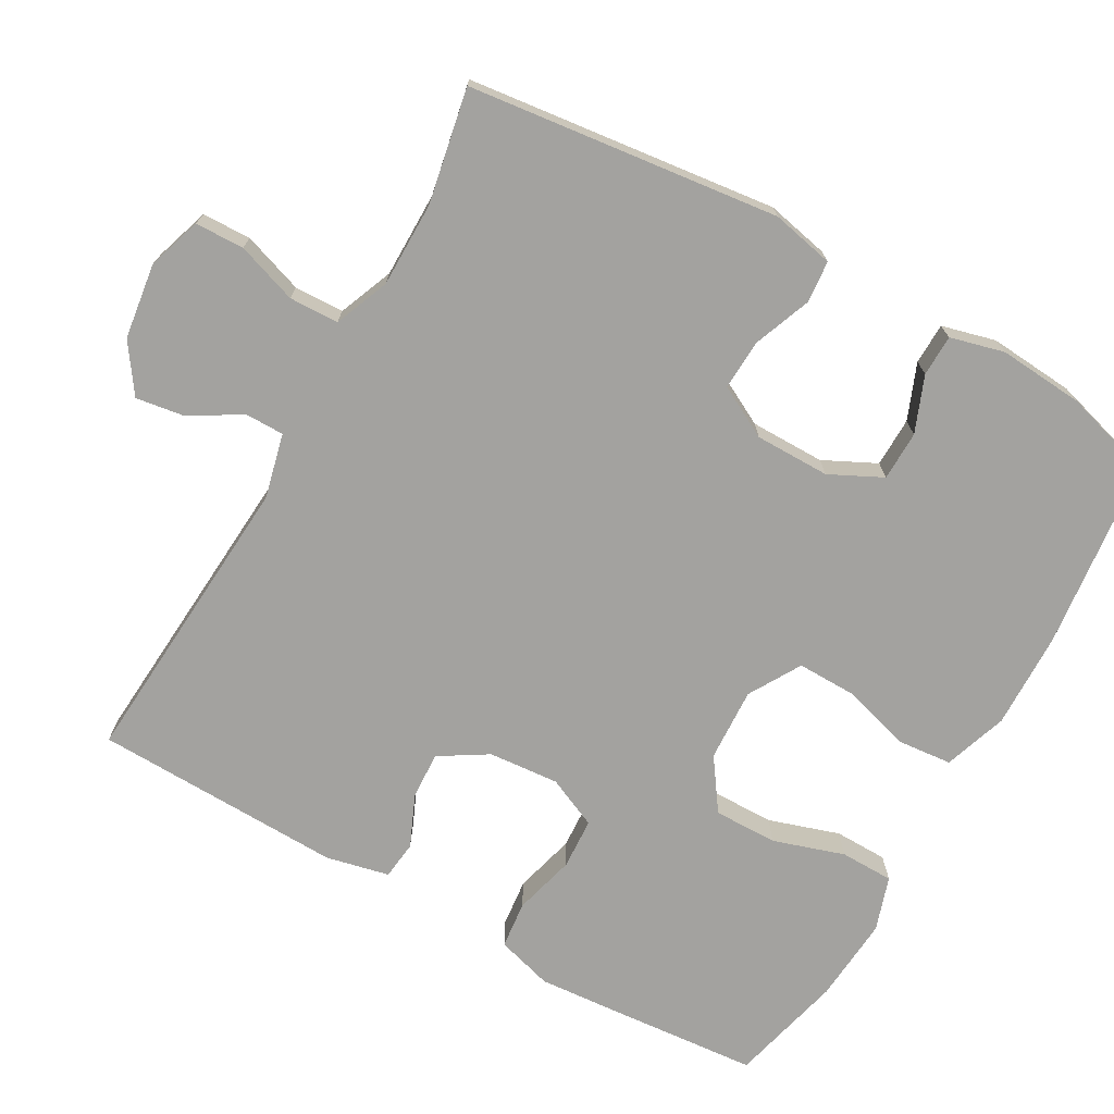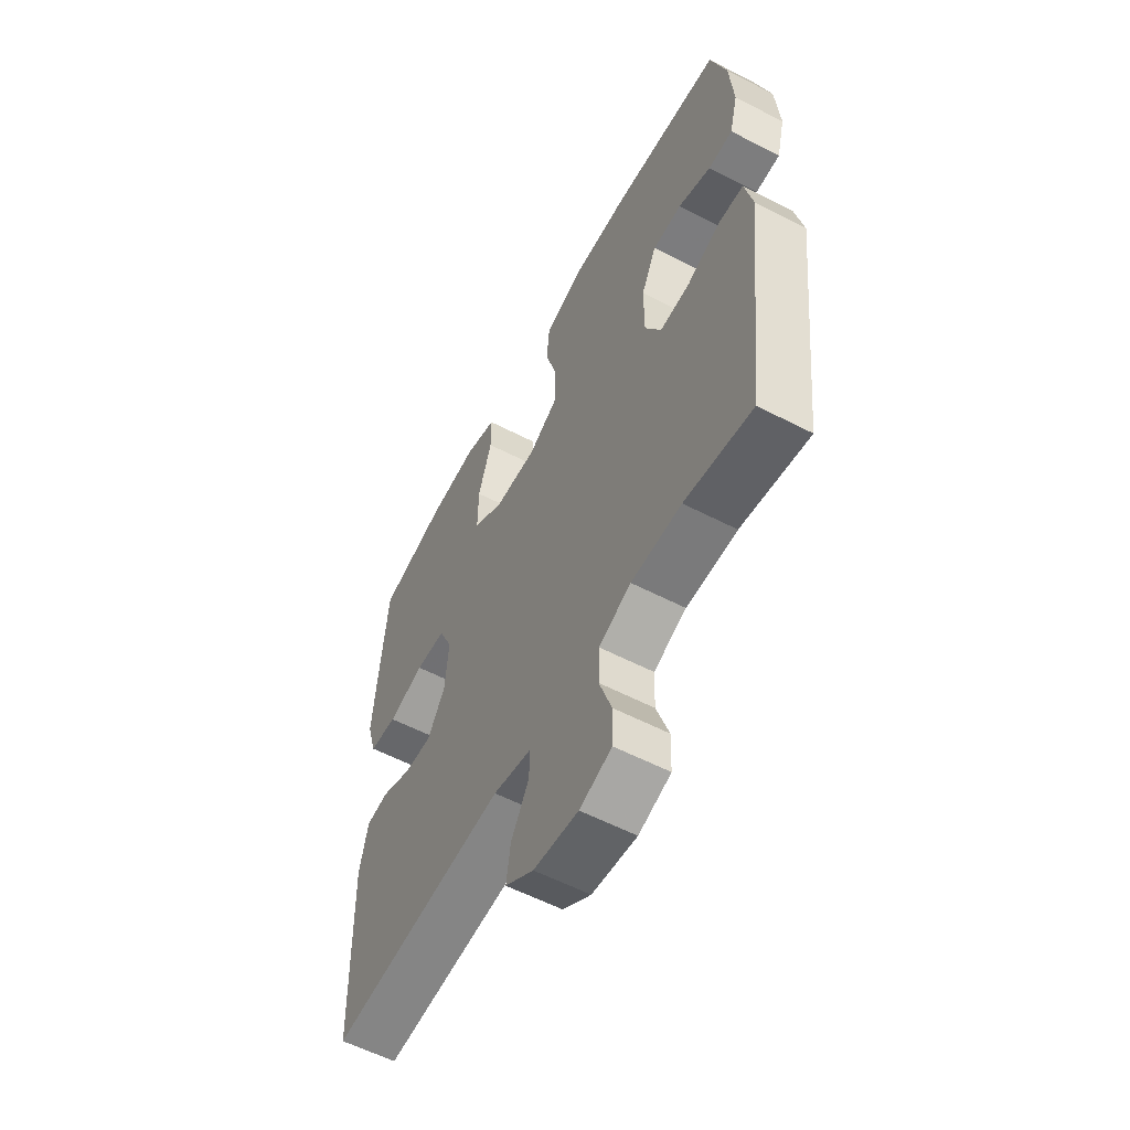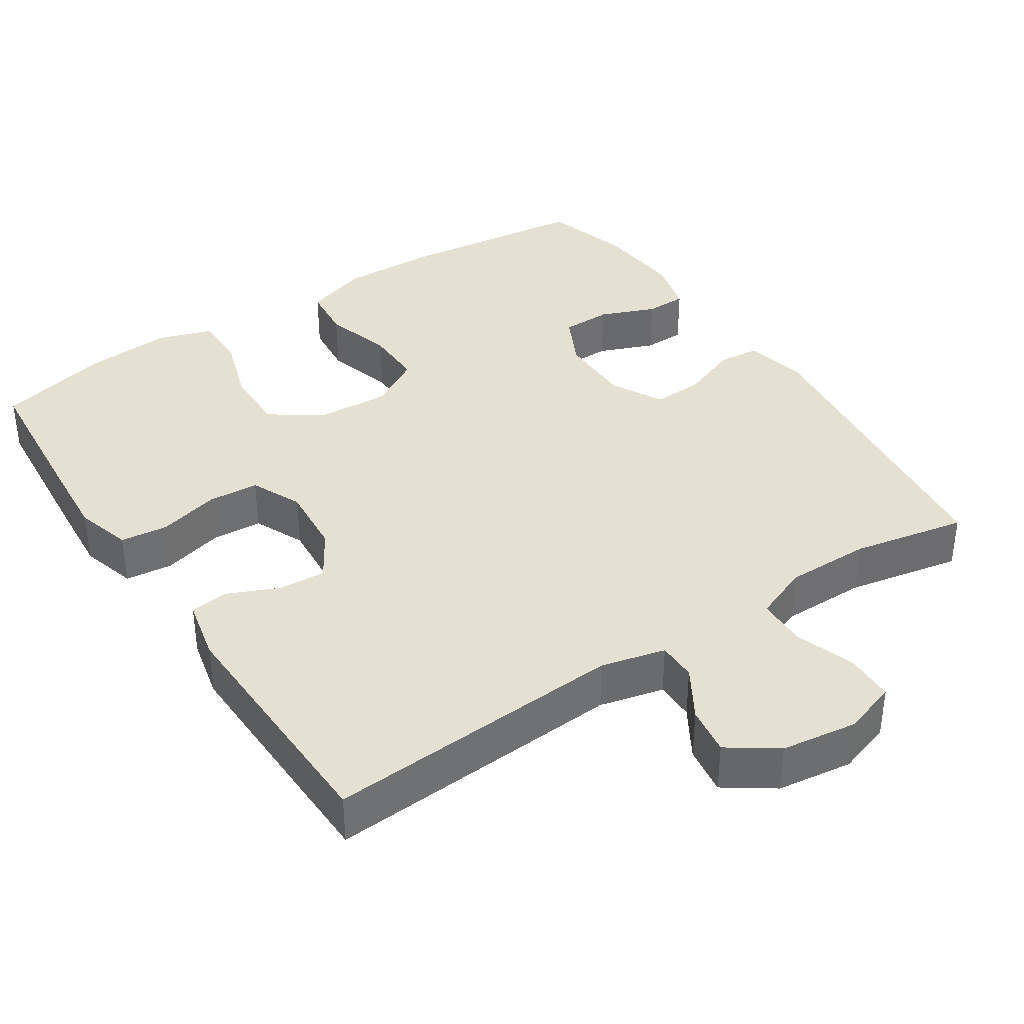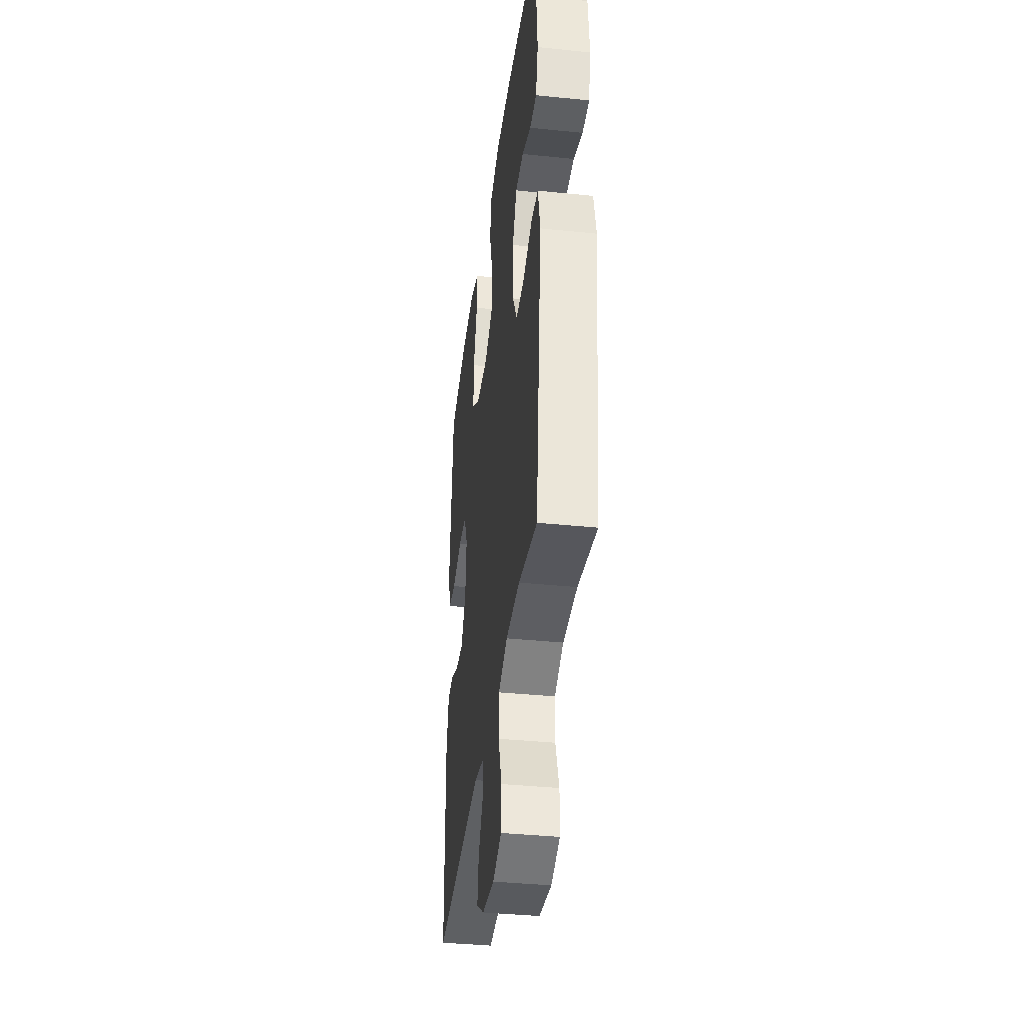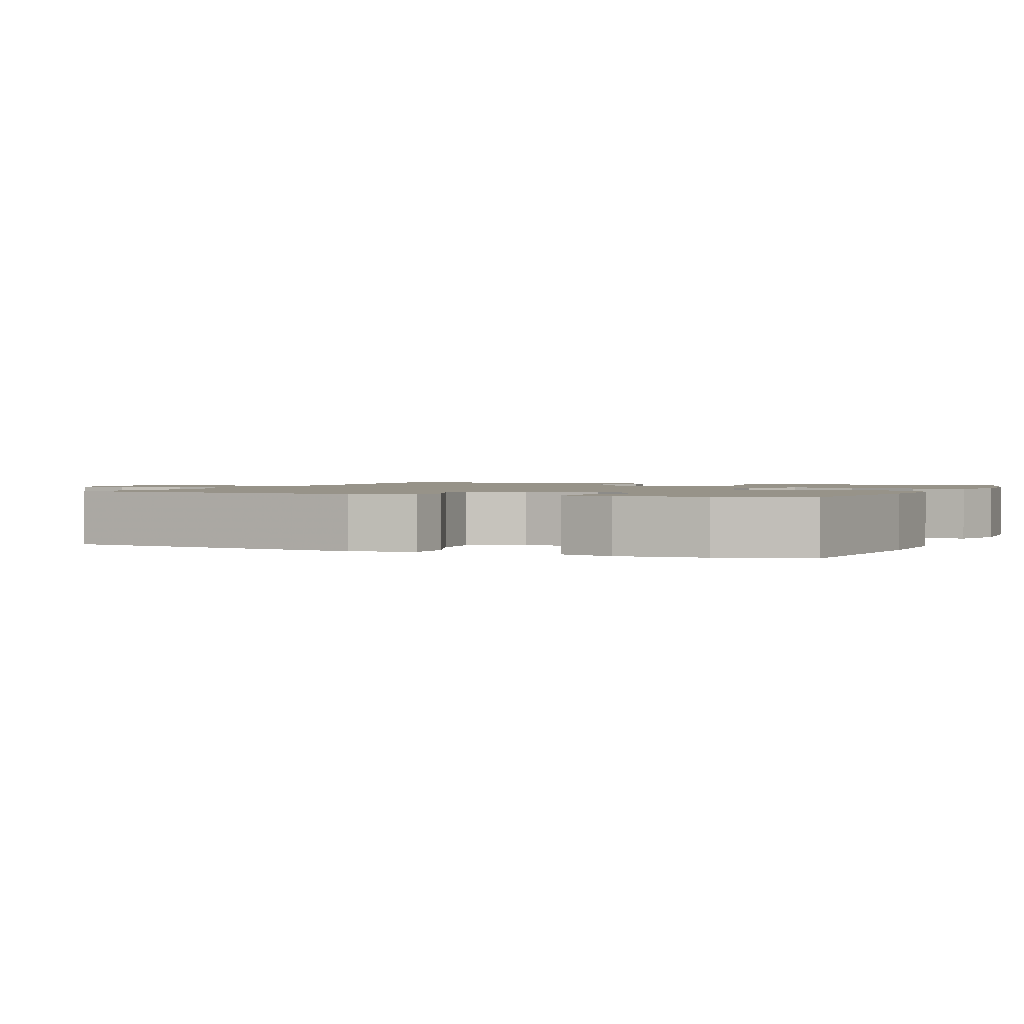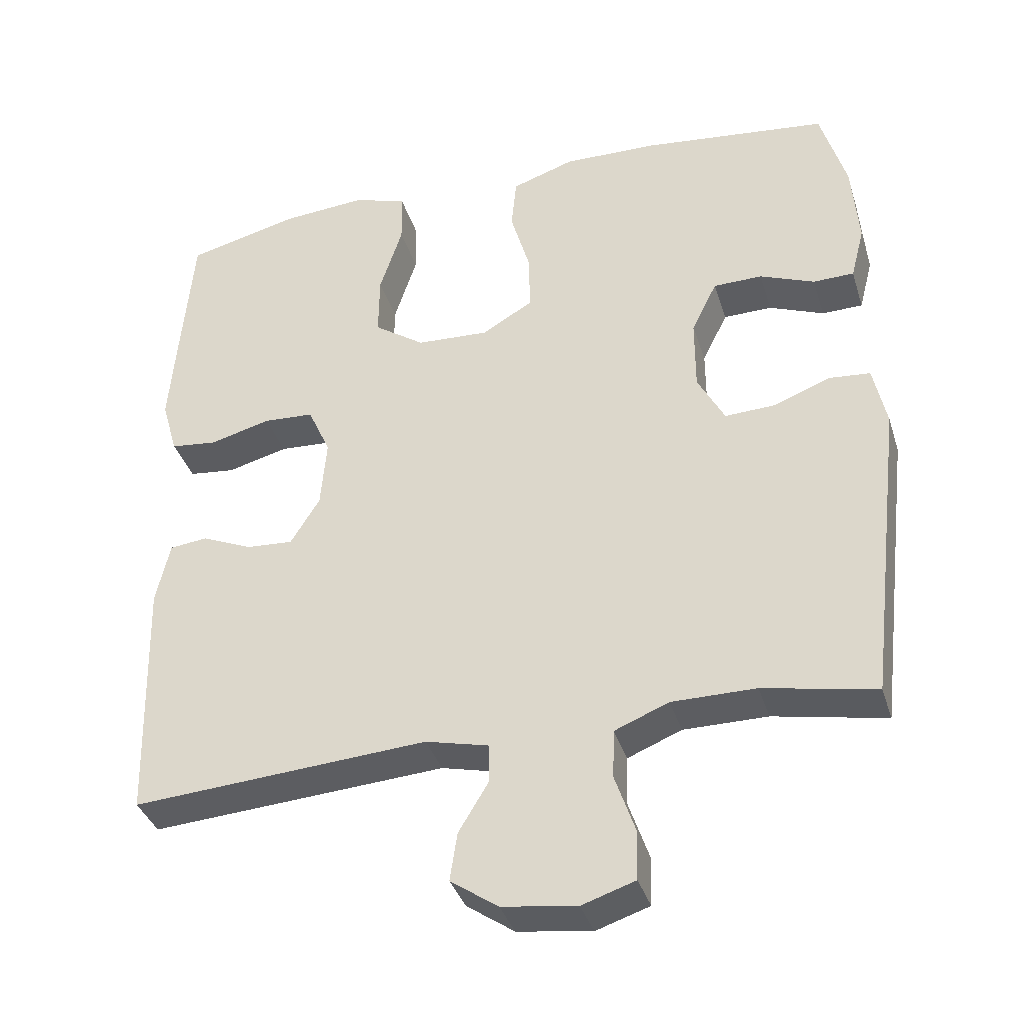
<metadata>
{"format":"obj","ext":"obj","renderer":"f3d","projection":"perspective","resolution":1024,"background":"white","views":[{"elev":-72.5,"azim":-119.5,"up":"+Y"},{"elev":-58.1,"azim":-118.1,"up":"+Z"},{"elev":37.7,"azim":146.7,"up":"+Y"},{"elev":-38.5,"azim":-97.4,"up":"+Z"},{"elev":1.5,"azim":-66.5,"up":"+Y"},{"elev":-36.9,"azim":-163.4,"up":"+Z"}]}
</metadata>
<code>
v 0.5 0.07 -0.5
v 0.095 0.07 -0.472
v 0.008 0.07 -0.493
v 0.008 0.07 -0.546
v 0.049 0.07 -0.614
v 0.059 0.07 -0.68
v -0.006 0.07 -0.725
v -0.108 0.07 -0.739
v -0.181 0.07 -0.715
v -0.183 0.07 -0.649
v -0.155 0.07 -0.567
v -0.157 0.07 -0.5
v -0.231 0.07 -0.47
v -0.346 0.07 -0.47
v -0.5 0.07 -0.5
v -0.55 0.07 -0.081
v -0.532 0.07 0.004
v -0.475 0.07 0.009
v -0.397 0.07 -0.021
v -0.329 0.07 -0.024
v -0.292 0.07 0.046
v -0.292 0.07 0.147
v -0.327 0.07 0.218
v -0.394 0.07 0.219
v -0.469 0.07 0.189
v -0.525 0.07 0.19
v -0.544 0.07 0.263
v -0.535 0.07 0.379
v -0.5 0.07 0.5
v -0.245 0.07 0.529
v -0.115 0.07 0.532
v -0.029 0.07 0.503
v -0.022 0.07 0.43
v -0.049 0.07 0.337
v -0.05 0.07 0.257
v 0.02 0.07 0.216
v 0.119 0.07 0.221
v 0.188 0.07 0.269
v 0.187 0.07 0.355
v 0.156 0.07 0.451
v 0.157 0.07 0.523
v 0.23 0.07 0.547
v 0.346 0.07 0.538
v 0.5 0.07 0.5
v 0.517 0.07 0.302
v 0.526 0.07 0.188
v 0.504 0.07 0.112
v 0.44 0.07 0.105
v 0.357 0.07 0.127
v 0.288 0.07 0.123
v 0.257 0.07 0.054
v 0.265 0.07 -0.041
v 0.305 0.07 -0.106
v 0.369 0.07 -0.102
v 0.438 0.07 -0.072
v 0.49 0.07 -0.078
v 0.509 0.07 -0.163
v 0.5 0 -0.5
v 0.095 0 -0.472
v 0.008 0 -0.493
v 0.008 0 -0.546
v 0.049 0 -0.614
v 0.059 0 -0.68
v -0.006 0 -0.725
v -0.108 0 -0.739
v -0.181 0 -0.715
v -0.183 0 -0.649
v -0.155 0 -0.567
v -0.157 0 -0.5
v -0.231 0 -0.47
v -0.346 0 -0.47
v -0.5 0 -0.5
v -0.55 0 -0.081
v -0.532 0 0.004
v -0.475 0 0.009
v -0.397 0 -0.021
v -0.329 0 -0.024
v -0.292 0 0.046
v -0.292 0 0.147
v -0.327 0 0.218
v -0.394 0 0.219
v -0.469 0 0.189
v -0.525 0 0.19
v -0.544 0 0.263
v -0.535 0 0.379
v -0.5 0 0.5
v -0.245 0 0.529
v -0.115 0 0.532
v -0.029 0 0.503
v -0.022 0 0.43
v -0.049 0 0.337
v -0.05 0 0.257
v 0.02 0 0.216
v 0.119 0 0.221
v 0.188 0 0.269
v 0.187 0 0.355
v 0.156 0 0.451
v 0.157 0 0.523
v 0.23 0 0.547
v 0.346 0 0.538
v 0.5 0 0.5
v 0.517 0 0.302
v 0.526 0 0.188
v 0.504 0 0.112
v 0.44 0 0.105
v 0.357 0 0.127
v 0.288 0 0.123
v 0.257 0 0.054
v 0.265 0 -0.041
v 0.305 0 -0.106
v 0.369 0 -0.102
v 0.438 0 -0.072
v 0.49 0 -0.078
v 0.509 0 -0.163
f 57 1 2
f 56 57 2
f 55 56 2
f 54 55 2
f 53 54 2 3
f 52 53 3
f 51 52 3
f 50 51 3
f 47 48 49
f 46 47 49
f 45 46 49
f 44 45 49
f 43 44 49
f 42 43 49
f 41 42 49
f 40 41 49
f 39 40 49
f 38 39 49 50
f 37 38 50 3
f 32 33 34
f 31 32 34
f 30 31 34
f 29 30 34
f 28 29 34
f 27 28 34
f 26 27 34
f 24 25 26
f 17 18 19
f 16 17 19
f 15 16 19
f 14 15 19
f 13 14 19 20
f 12 13 20 21
f 9 10 11
f 8 9 11
f 7 8 11
f 6 7 11
f 5 6 11
f 4 5 11
f 3 4 11 12
f 12 21 22
f 3 12 22
f 37 3 22
f 36 37 22
f 35 36 22 23
f 34 35 23 24
f 24 26 34
f 59 58 114
f 59 114 113
f 59 113 112
f 59 112 111
f 60 59 111 110
f 60 110 109
f 60 109 108
f 60 108 107
f 106 105 104
f 106 104 103
f 106 103 102
f 106 102 101
f 106 101 100
f 106 100 99
f 106 99 98
f 106 98 97
f 106 97 96
f 107 106 96 95
f 60 107 95 94
f 91 90 89
f 91 89 88
f 91 88 87
f 91 87 86
f 91 86 85
f 91 85 84
f 91 84 83
f 83 82 81
f 76 75 74
f 76 74 73
f 76 73 72
f 76 72 71
f 77 76 71 70
f 78 77 70 69
f 68 67 66
f 68 66 65
f 68 65 64
f 68 64 63
f 68 63 62
f 68 62 61
f 69 68 61 60
f 79 78 69
f 79 69 60
f 79 60 94
f 79 94 93
f 80 79 93 92
f 81 80 92 91
f 91 83 81
f 1 58 59 2
f 2 59 60 3
f 3 60 61 4
f 4 61 62 5
f 5 62 63 6
f 6 63 64 7
f 7 64 65 8
f 8 65 66 9
f 9 66 67 10
f 10 67 68 11
f 11 68 69 12
f 12 69 70 13
f 13 70 71 14
f 14 71 72 15
f 15 72 73 16
f 16 73 74 17
f 17 74 75 18
f 18 75 76 19
f 19 76 77 20
f 20 77 78 21
f 21 78 79 22
f 22 79 80 23
f 23 80 81 24
f 24 81 82 25
f 25 82 83 26
f 26 83 84 27
f 27 84 85 28
f 28 85 86 29
f 29 86 87 30
f 30 87 88 31
f 31 88 89 32
f 32 89 90 33
f 33 90 91 34
f 34 91 92 35
f 35 92 93 36
f 36 93 94 37
f 37 94 95 38
f 38 95 96 39
f 39 96 97 40
f 40 97 98 41
f 41 98 99 42
f 42 99 100 43
f 43 100 101 44
f 44 101 102 45
f 45 102 103 46
f 46 103 104 47
f 47 104 105 48
f 48 105 106 49
f 49 106 107 50
f 50 107 108 51
f 51 108 109 52
f 52 109 110 53
f 53 110 111 54
f 54 111 112 55
f 55 112 113 56
f 56 113 114 57
f 57 114 58 1

</code>
